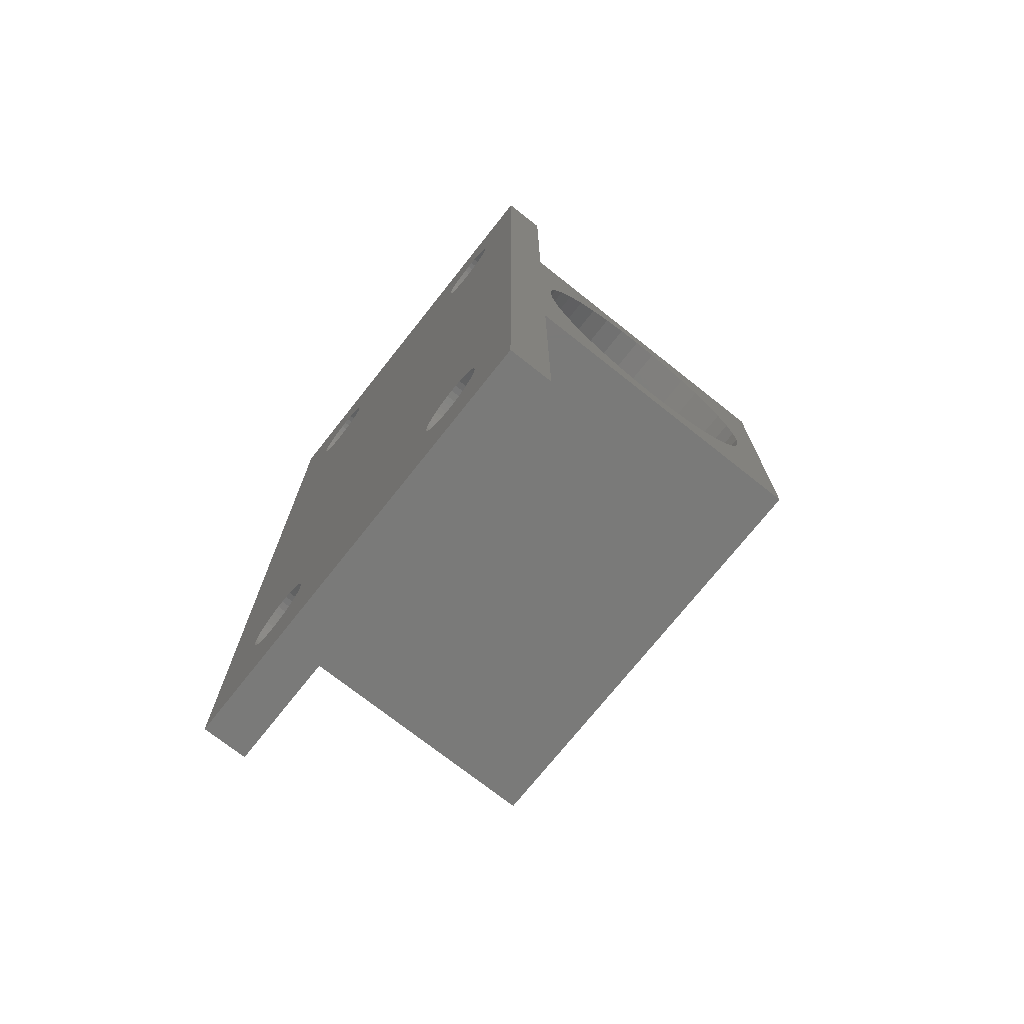
<metadata>
{"format":"stl","ext":"stl","renderer":"f3d","projection":"perspective","resolution":1024,"background":"white","views":[{"elev":-73.2,"azim":-38.4,"up":"+Y"}]}
</metadata>
<code>
# stl→obj: 452 verts, 924 faces
v 29 15.44 18.47
v 31 15.19 18.59
v 31 15.44 18.47
v 29 15.19 18.59
v 29 16.56 18.47
v 31 16.28 18.4
v 31 16.56 18.47
v 29 16.28 18.4
v 31 16 18.38
v 29 16 18.38
v 29 16.81 18.59
v 31 16.81 18.59
v 29 15.19 21.41
v 31 15.44 21.53
v 31 15.19 21.41
v 29 15.44 21.53
v 31 15.72 21.6
v 29 15.72 21.6
v 31 14.47 20.56
v 29 14.59 20.81
v 31 14.59 20.81
v 29 14.47 20.56
v 31 15.72 18.4
v 29 15.72 18.4
v 29 17.53 19.44
v 31 17.6 19.72
v 29 17.6 19.72
v 31 17.53 19.44
v 29 17.6 20.28
v 31 17.53 20.56
v 29 17.53 20.56
v 31 17.6 20.28
v 31 17.41 20.81
v 29 17.41 20.81
v 29 17.41 19.19
v 31 17.41 19.19
v 31 14.4 19.72
v 29 14.38 20
v 31 14.38 20
v 29 14.4 19.72
v 29 14.76 21.04
v 31 14.76 21.04
v 29 14.4 20.28
v 31 14.4 20.28
v 31 14.96 18.76
v 29 14.76 18.96
v 31 14.76 18.96
v 29 14.96 18.76
v 29 17.04 18.76
v 31 17.04 18.76
v 29 14.59 19.19
v 31 14.59 19.19
v 31 14.47 19.44
v 29 14.47 19.44
v 29 14.96 21.24
v 31 14.96 21.24
v 31 16 21.62
v 29 16 21.62
v 29 17.24 21.04
v 31 17.04 21.24
v 29 17.04 21.24
v 31 17.24 21.04
v 31 17.24 18.96
v 29 17.24 18.96
v 29 17.62 20
v 31 17.62 20
v 29 16.28 21.6
v 31 16.56 21.53
v 31 16.28 21.6
v 29 16.56 21.53
v 31 16.81 21.41
v 29 16.81 21.41
v 29 15.44 6.473
v 31 15.19 6.593
v 31 15.44 6.473
v 29 15.19 6.593
v 29 16.56 6.473
v 31 16.28 6.4
v 31 16.56 6.473
v 29 16.28 6.4
v 31 16 6.375
v 29 16 6.375
v 29 16.81 6.593
v 31 16.81 6.593
v 29 15.19 9.407
v 31 15.44 9.527
v 31 15.19 9.407
v 29 15.44 9.527
v 31 15.72 9.6
v 29 15.72 9.6
v 31 14.47 8.556
v 29 14.59 8.812
v 31 14.59 8.812
v 29 14.47 8.556
v 31 15.72 6.4
v 29 15.72 6.4
v 29 17.53 7.444
v 31 17.6 7.718
v 29 17.6 7.718
v 31 17.53 7.444
v 29 17.6 8.282
v 31 17.53 8.556
v 29 17.53 8.556
v 31 17.6 8.282
v 31 17.41 8.812
v 29 17.41 8.812
v 29 17.41 7.188
v 31 17.41 7.188
v 29 16 9.625
v 31 16.28 9.6
v 31 16 9.625
v 29 16.28 9.6
v 31 14.4 7.718
v 29 14.38 8
v 31 14.38 8
v 29 14.4 7.718
v 29 14.76 9.045
v 31 14.76 9.045
v 29 14.4 8.282
v 31 14.4 8.282
v 31 14.96 6.755
v 29 14.76 6.955
v 31 14.76 6.955
v 29 14.96 6.755
v 29 17.04 6.755
v 31 17.04 6.755
v 29 14.59 7.188
v 31 14.59 7.188
v 31 14.47 7.444
v 29 14.47 7.444
v 29 14.96 9.245
v 31 14.96 9.245
v 29 17.24 9.045
v 31 17.04 9.245
v 29 17.04 9.245
v 31 17.24 9.045
v 31 17.24 6.955
v 29 17.24 6.955
v 29 17.62 8
v 31 17.62 8
v 31 16.56 9.527
v 29 16.56 9.527
v 31 16.81 9.407
v 29 16.81 9.407
v 31 -17.6 19.72
v 29 -17.62 20
v 31 -17.62 20
v 29 -17.6 19.72
v 29 -15.44 18.47
v 31 -15.72 18.4
v 31 -15.44 18.47
v 29 -15.72 18.4
v 31 -16 18.38
v 29 -16 18.38
v 29 -15.19 18.59
v 31 -15.19 18.59
v 31 -17.41 19.19
v 29 -17.53 19.44
v 31 -17.53 19.44
v 29 -17.41 19.19
v 29 -16.28 18.4
v 31 -16.56 18.47
v 31 -16.28 18.4
v 29 -16.56 18.47
v 29 -14.76 21.04
v 31 -14.96 21.24
v 29 -14.96 21.24
v 31 -14.76 21.04
v 29 -15.72 21.6
v 31 -15.44 21.53
v 31 -15.72 21.6
v 29 -15.44 21.53
v 31 -16.81 18.59
v 29 -16.81 18.59
v 29 -14.47 19.44
v 31 -14.4 19.72
v 29 -14.4 19.72
v 31 -14.47 19.44
v 29 -14.38 20
v 31 -14.4 20.28
v 29 -14.4 20.28
v 31 -14.38 20
v 29 -14.96 18.76
v 31 -14.76 18.96
v 29 -14.76 18.96
v 31 -14.96 18.76
v 31 -17.41 20.81
v 29 -17.24 21.04
v 31 -17.24 21.04
v 29 -17.41 20.81
v 29 -16.28 21.6
v 31 -16 21.62
v 31 -16.28 21.6
v 29 -16 21.62
v 31 -17.04 18.76
v 29 -17.04 18.76
v 29 -16.56 21.53
v 31 -16.56 21.53
v 29 -14.59 19.19
v 31 -14.59 19.19
v 31 -15.19 21.41
v 29 -15.19 21.41
v 29 -14.59 20.81
v 31 -14.59 20.81
v 31 -17.24 18.96
v 29 -17.24 18.96
v 29 -14.47 20.56
v 31 -14.47 20.56
v 29 -16.81 21.41
v 31 -16.81 21.41
v 29 -17.04 21.24
v 31 -17.04 21.24
v 31 -17.53 20.56
v 29 -17.53 20.56
v 29 -17.6 20.28
v 31 -17.6 20.28
v 31 -17.6 7.718
v 29 -17.62 8
v 31 -17.62 8
v 29 -17.6 7.718
v 29 -15.44 6.473
v 31 -15.72 6.4
v 31 -15.44 6.473
v 29 -15.72 6.4
v 31 -16 6.375
v 29 -16 6.375
v 29 -15.19 6.593
v 31 -15.19 6.593
v 31 -17.41 7.188
v 29 -17.53 7.444
v 31 -17.53 7.444
v 29 -17.41 7.188
v 29 -16.28 6.4
v 31 -16.56 6.473
v 31 -16.28 6.4
v 29 -16.56 6.473
v 29 -14.76 9.045
v 31 -14.96 9.245
v 29 -14.96 9.245
v 31 -14.76 9.045
v 29 -15.72 9.6
v 31 -15.44 9.527
v 31 -15.72 9.6
v 29 -15.44 9.527
v 31 -16.81 6.593
v 29 -16.81 6.593
v 29 -14.47 7.444
v 31 -14.4 7.718
v 29 -14.4 7.718
v 31 -14.47 7.444
v 29 -14.38 8
v 31 -14.4 8.282
v 29 -14.4 8.282
v 31 -14.38 8
v 29 -14.96 6.755
v 31 -14.76 6.955
v 29 -14.76 6.955
v 31 -14.96 6.755
v 31 -17.41 8.812
v 29 -17.24 9.045
v 31 -17.24 9.045
v 29 -17.41 8.812
v 29 -16.28 9.6
v 31 -16 9.625
v 31 -16.28 9.6
v 29 -16 9.625
v 31 -17.04 6.755
v 29 -17.04 6.755
v 29 -16.56 9.527
v 31 -16.56 9.527
v 29 -14.59 7.188
v 31 -14.59 7.188
v 31 -15.19 9.407
v 29 -15.19 9.407
v 29 -14.59 8.812
v 31 -14.59 8.812
v 31 -17.24 6.955
v 29 -17.24 6.955
v 29 -14.47 8.556
v 31 -14.47 8.556
v 29 -16.81 9.407
v 31 -16.81 9.407
v 29 -17.04 9.245
v 31 -17.04 9.245
v 31 -17.53 8.556
v 29 -17.53 8.556
v 29 -17.6 8.282
v 31 -17.6 8.282
v 31 21 24
v 31 21 4
v 31 7.5 24
v 31 7.5 4
v 31 -7.5 24
v 31 -7.5 4
v 31 -21 24
v 31 -21 4
v 29 21 24
v 29 -21 24
v 45 7.5 24
v 43.5 0 24
v 45 -7.5 24
v 43.41 1.042 24
v 43.14 2.052 24
v 42.7 3 24
v 42.1 3.857 24
v 41.36 4.596 24
v 40.5 5.196 24
v 39.55 5.638 24
v 38.54 5.909 24
v 37.5 6 24
v 31.59 1.042 24
v 31.5 0 24
v 31.86 2.052 24
v 32.3 3 24
v 32.9 3.857 24
v 33.64 4.596 24
v 34.5 5.196 24
v 35.45 5.638 24
v 36.46 5.909 24
v 43.41 -1.042 24
v 43.14 -2.052 24
v 42.7 -3 24
v 42.1 -3.857 24
v 41.36 -4.596 24
v 40.5 -5.196 24
v 39.55 -5.638 24
v 38.54 -5.909 24
v 37.5 -6 24
v 36.46 -5.909 24
v 35.45 -5.638 24
v 34.5 -5.196 24
v 33.64 -4.596 24
v 32.9 -3.857 24
v 32.3 -3 24
v 31.86 -2.052 24
v 31.59 -1.042 24
v 29 -21 4
v 29 21 4
v 45 -7.5 4
v 43.5 0 4
v 45 7.5 4
v 43.41 -1.042 4
v 43.14 -2.052 4
v 42.7 -3 4
v 42.1 -3.857 4
v 41.36 -4.596 4
v 40.5 -5.196 4
v 39.55 -5.638 4
v 38.54 -5.909 4
v 37.5 -6 4
v 31.59 -1.042 4
v 31.5 0 4
v 31.86 -2.052 4
v 32.3 -3 4
v 32.9 -3.857 4
v 33.64 -4.596 4
v 34.5 -5.196 4
v 35.45 -5.638 4
v 36.46 -5.909 4
v 43.41 1.042 4
v 43.14 2.052 4
v 42.7 3 4
v 42.1 3.857 4
v 41.36 4.596 4
v 40.5 5.196 4
v 39.55 5.638 4
v 38.54 5.909 4
v 37.5 6 4
v 36.46 5.909 4
v 35.45 5.638 4
v 34.5 5.196 4
v 33.64 4.596 4
v 32.9 3.857 4
v 32.3 3 4
v 31.86 2.052 4
v 31.59 1.042 4
v 45 1.5 14
v 45 1.477 14.26
v 45 1.41 14.51
v 45 1.299 14.75
v 45 1.149 14.96
v 45 0.9642 15.15
v 45 0.75 15.3
v 45 0.513 15.41
v 45 0.2605 15.48
v 45 0 15.5
v 45 -0.2605 15.48
v 45 -0.513 15.41
v 45 -0.75 15.3
v 45 -0.9642 15.15
v 45 -1.477 14.26
v 45 -1.5 14
v 45 -1.41 14.51
v 45 -1.299 14.75
v 45 -1.149 14.96
v 45 1.477 13.74
v 45 1.41 13.49
v 45 1.299 13.25
v 45 1.149 13.04
v 45 0.9642 12.85
v 45 0.75 12.7
v 45 0.513 12.59
v 45 0.2605 12.52
v 45 0 12.5
v 45 -0.2605 12.52
v 45 -0.513 12.59
v 45 -0.75 12.7
v 45 -0.9642 12.85
v 45 -1.149 13.04
v 45 -1.477 13.74
v 45 -1.41 13.49
v 45 -1.299 13.25
v 43.29 1.5 14
v 43.29 1.477 13.74
v 43.31 1.41 13.49
v 43.34 1.299 13.25
v 43.38 1.149 13.04
v 43.41 1.042 12.93
v 43.29 1.477 14.26
v 43.31 1.41 14.51
v 43.34 1.299 14.75
v 43.38 1.149 14.96
v 43.41 1.042 15.07
v 43.42 0.9642 15.15
v 43.43 0.75 15.3
v 43.46 0.513 15.41
v 43.48 0.2605 15.48
v 43.5 0 15.5
v 43.42 0.9642 12.85
v 43.43 0.75 12.7
v 43.46 0.513 12.59
v 43.48 0.2605 12.52
v 43.5 0 12.5
v 43.48 -0.2605 15.48
v 43.46 -0.513 15.41
v 43.43 -0.75 15.3
v 43.42 -0.9642 15.15
v 43.41 -1.042 15.07
v 43.48 -0.2605 12.52
v 43.46 -0.513 12.59
v 43.43 -0.75 12.7
v 43.42 -0.9642 12.85
v 43.41 -1.042 12.93
v 43.38 -1.149 13.04
v 43.34 -1.299 13.25
v 43.31 -1.41 13.49
v 43.29 -1.477 13.74
v 43.29 -1.5 14
v 43.38 -1.149 14.96
v 43.34 -1.299 14.75
v 43.31 -1.41 14.51
v 43.29 -1.477 14.26
f 1 2 3
f 2 1 4
f 5 6 7
f 6 5 8
f 8 9 6
f 9 8 10
f 11 7 12
f 7 11 5
f 13 14 15
f 14 13 16
f 16 17 14
f 17 16 18
f 19 20 21
f 20 19 22
f 10 23 9
f 23 10 24
f 25 26 27
f 26 25 28
f 29 30 31
f 30 29 32
f 31 33 34
f 33 31 30
f 35 28 25
f 28 35 36
f 37 38 39
f 38 37 40
f 21 41 42
f 41 21 20
f 39 43 44
f 43 39 38
f 45 46 47
f 46 45 48
f 49 12 50
f 12 49 11
f 47 51 52
f 51 47 46
f 53 40 37
f 40 53 54
f 55 15 56
f 15 55 13
f 24 3 23
f 3 24 1
f 18 57 17
f 57 18 58
f 52 54 53
f 54 52 51
f 59 60 61
f 60 59 62
f 34 62 59
f 62 34 33
f 49 63 64
f 63 49 50
f 64 36 35
f 36 64 63
f 65 32 29
f 32 65 66
f 27 66 65
f 66 27 26
f 67 68 69
f 68 67 70
f 4 45 2
f 45 4 48
f 70 71 68
f 71 70 72
f 44 22 19
f 22 44 43
f 58 69 57
f 69 58 67
f 42 55 56
f 55 42 41
f 72 60 71
f 60 72 61
f 73 74 75
f 74 73 76
f 77 78 79
f 78 77 80
f 80 81 78
f 81 80 82
f 83 79 84
f 79 83 77
f 85 86 87
f 86 85 88
f 88 89 86
f 89 88 90
f 91 92 93
f 92 91 94
f 82 95 81
f 95 82 96
f 97 98 99
f 98 97 100
f 101 102 103
f 102 101 104
f 103 105 106
f 105 103 102
f 107 100 97
f 100 107 108
f 109 110 111
f 110 109 112
f 113 114 115
f 114 113 116
f 93 117 118
f 117 93 92
f 115 119 120
f 119 115 114
f 121 122 123
f 122 121 124
f 125 84 126
f 84 125 83
f 123 127 128
f 127 123 122
f 129 116 113
f 116 129 130
f 131 87 132
f 87 131 85
f 96 75 95
f 75 96 73
f 90 111 89
f 111 90 109
f 128 130 129
f 130 128 127
f 133 134 135
f 134 133 136
f 106 136 133
f 136 106 105
f 125 137 138
f 137 125 126
f 138 108 107
f 108 138 137
f 139 104 101
f 104 139 140
f 99 140 139
f 140 99 98
f 112 141 110
f 141 112 142
f 76 121 74
f 121 76 124
f 142 143 141
f 143 142 144
f 120 94 91
f 94 120 119
f 118 131 132
f 131 118 117
f 144 134 143
f 134 144 135
f 145 146 147
f 146 145 148
f 149 150 151
f 150 149 152
f 152 153 150
f 153 152 154
f 155 151 156
f 151 155 149
f 157 158 159
f 158 157 160
f 161 162 163
f 162 161 164
f 165 166 167
f 166 165 168
f 169 170 171
f 170 169 172
f 164 173 162
f 173 164 174
f 175 176 177
f 176 175 178
f 179 180 181
f 180 179 182
f 183 184 185
f 184 183 186
f 187 188 189
f 188 187 190
f 177 182 179
f 182 177 176
f 191 192 193
f 192 191 194
f 174 195 173
f 195 174 196
f 197 193 198
f 193 197 191
f 159 148 145
f 148 159 158
f 199 178 175
f 178 199 200
f 172 201 170
f 201 172 202
f 185 200 199
f 200 185 184
f 203 168 165
f 168 203 204
f 183 156 186
f 156 183 155
f 205 160 157
f 160 205 206
f 154 163 153
f 163 154 161
f 194 171 192
f 171 194 169
f 207 204 203
f 204 207 208
f 181 208 207
f 208 181 180
f 209 198 210
f 198 209 197
f 211 210 212
f 210 211 209
f 195 206 205
f 206 195 196
f 189 211 212
f 211 189 188
f 202 166 201
f 166 202 167
f 213 190 187
f 190 213 214
f 147 215 216
f 215 147 146
f 216 214 213
f 214 216 215
f 217 218 219
f 218 217 220
f 221 222 223
f 222 221 224
f 224 225 222
f 225 224 226
f 227 223 228
f 223 227 221
f 229 230 231
f 230 229 232
f 233 234 235
f 234 233 236
f 237 238 239
f 238 237 240
f 241 242 243
f 242 241 244
f 236 245 234
f 245 236 246
f 247 248 249
f 248 247 250
f 251 252 253
f 252 251 254
f 255 256 257
f 256 255 258
f 259 260 261
f 260 259 262
f 249 254 251
f 254 249 248
f 263 264 265
f 264 263 266
f 246 267 245
f 267 246 268
f 269 265 270
f 265 269 263
f 231 220 217
f 220 231 230
f 271 250 247
f 250 271 272
f 244 273 242
f 273 244 274
f 275 240 237
f 240 275 276
f 255 228 258
f 228 255 227
f 277 232 229
f 232 277 278
f 226 235 225
f 235 226 233
f 257 272 271
f 272 257 256
f 266 243 264
f 243 266 241
f 279 276 275
f 276 279 280
f 253 280 279
f 280 253 252
f 281 270 282
f 270 281 269
f 283 282 284
f 282 283 281
f 267 278 277
f 278 267 268
f 261 283 284
f 283 261 260
f 274 238 273
f 238 274 239
f 285 262 259
f 262 285 286
f 219 287 288
f 287 219 218
f 288 286 285
f 286 288 287
f 289 28 290
f 290 104 140
f 102 290 28
f 290 102 104
f 36 102 28
f 36 105 102
f 63 105 36
f 63 136 105
f 50 136 63
f 50 134 136
f 12 134 50
f 12 143 134
f 7 143 12
f 7 141 143
f 6 141 7
f 6 110 141
f 9 110 6
f 9 111 110
f 23 111 9
f 23 89 111
f 3 89 23
f 3 86 89
f 2 86 3
f 2 87 86
f 45 87 2
f 45 132 87
f 47 132 45
f 47 118 132
f 52 118 47
f 52 93 118
f 291 52 53
f 52 291 93
f 291 53 37
f 292 93 291
f 291 37 39
f 93 292 91
f 26 289 66
f 289 32 66
f 289 30 32
f 289 33 30
f 289 62 33
f 289 60 62
f 289 71 60
f 289 68 71
f 289 69 68
f 289 57 69
f 289 17 57
f 291 17 289
f 91 292 120
f 44 291 39
f 19 291 44
f 21 291 19
f 42 291 21
f 56 291 42
f 15 291 56
f 14 291 15
f 17 291 14
f 28 289 26
f 98 290 140
f 100 290 98
f 108 290 100
f 137 290 108
f 126 290 137
f 84 290 126
f 79 290 84
f 78 290 79
f 81 290 78
f 95 290 81
f 292 95 75
f 120 292 115
f 115 292 113
f 95 292 290
f 74 292 75
f 121 292 74
f 123 292 121
f 128 292 123
f 129 292 128
f 113 292 129
f 200 293 178
f 294 252 254
f 293 200 294
f 294 280 252
f 276 294 200
f 294 276 280
f 184 276 200
f 184 240 276
f 186 240 184
f 186 238 240
f 156 238 186
f 156 273 238
f 151 273 156
f 151 242 273
f 150 242 151
f 150 243 242
f 153 243 150
f 153 264 243
f 163 264 153
f 163 265 264
f 162 265 163
f 162 270 265
f 173 270 162
f 173 282 270
f 195 282 173
f 195 284 282
f 205 284 195
f 205 261 284
f 157 261 205
f 157 259 261
f 159 259 157
f 159 285 259
f 295 159 145
f 159 295 285
f 295 145 147
f 296 285 295
f 176 293 182
f 293 180 182
f 293 208 180
f 293 204 208
f 293 168 204
f 293 166 168
f 293 201 166
f 293 170 201
f 293 171 170
f 295 171 293
f 171 295 192
f 192 295 193
f 285 296 288
f 216 295 147
f 213 295 216
f 187 295 213
f 189 295 187
f 212 295 189
f 210 295 212
f 198 295 210
f 193 295 198
f 178 293 176
f 248 294 254
f 250 294 248
f 272 294 250
f 256 294 272
f 258 294 256
f 228 294 258
f 223 294 228
f 222 294 223
f 296 222 225
f 296 225 235
f 296 235 234
f 288 296 219
f 222 296 294
f 245 296 234
f 267 296 245
f 277 296 267
f 229 296 277
f 231 296 229
f 217 296 231
f 219 296 217
f 297 291 289
f 291 297 293
f 298 293 297
f 293 298 295
f 299 300 301
f 299 302 300
f 299 303 302
f 299 304 303
f 299 305 304
f 299 306 305
f 299 307 306
f 299 308 307
f 299 309 308
f 299 310 309
f 291 310 299
f 311 291 312
f 313 291 311
f 314 291 313
f 315 291 314
f 316 291 315
f 317 291 316
f 318 291 317
f 319 291 318
f 310 291 319
f 320 301 300
f 321 301 320
f 322 301 321
f 323 301 322
f 324 301 323
f 325 301 324
f 326 301 325
f 327 301 326
f 328 301 327
f 293 328 329
f 328 293 301
f 330 293 329
f 331 293 330
f 332 293 331
f 333 293 332
f 334 293 333
f 335 293 334
f 336 293 335
f 312 293 336
f 293 312 291
f 337 294 296
f 294 337 292
f 338 292 337
f 292 338 290
f 339 340 341
f 339 342 340
f 339 343 342
f 339 344 343
f 339 345 344
f 339 346 345
f 339 347 346
f 339 348 347
f 339 349 348
f 339 350 349
f 294 350 339
f 351 294 352
f 353 294 351
f 354 294 353
f 355 294 354
f 356 294 355
f 357 294 356
f 358 294 357
f 359 294 358
f 350 294 359
f 360 341 340
f 361 341 360
f 362 341 361
f 363 341 362
f 364 341 363
f 365 341 364
f 366 341 365
f 367 341 366
f 368 341 367
f 292 368 369
f 368 292 341
f 370 292 369
f 371 292 370
f 372 292 371
f 373 292 372
f 374 292 373
f 375 292 374
f 376 292 375
f 352 292 376
f 292 352 294
f 94 279 54
f 54 177 179
f 175 54 279
f 54 175 177
f 275 175 279
f 275 199 175
f 237 199 275
f 237 185 199
f 239 185 237
f 239 183 185
f 274 183 239
f 274 155 183
f 244 155 274
f 244 149 155
f 241 149 244
f 241 152 149
f 266 152 241
f 266 154 152
f 263 154 266
f 263 161 154
f 269 161 263
f 269 164 161
f 281 164 269
f 281 174 164
f 283 174 281
f 283 196 174
f 260 196 283
f 260 206 196
f 262 206 260
f 262 160 206
f 286 160 262
f 286 158 160
f 337 286 287
f 286 337 158
f 337 287 218
f 298 158 337
f 338 103 297
f 297 27 65
f 25 297 103
f 297 25 27
f 106 25 103
f 106 35 25
f 133 35 106
f 133 64 35
f 135 64 133
f 135 49 64
f 144 49 135
f 144 11 49
f 142 11 144
f 142 5 11
f 112 5 142
f 112 8 5
f 109 8 112
f 109 10 8
f 90 10 109
f 90 24 10
f 88 24 90
f 88 1 24
f 85 1 88
f 85 4 1
f 131 4 85
f 131 48 4
f 117 48 131
f 117 46 48
f 92 46 117
f 92 51 46
f 94 51 92
f 94 54 51
f 253 119 251
f 119 253 94
f 251 119 114
f 279 94 253
f 101 338 139
f 338 99 139
f 338 97 99
f 338 107 97
f 338 138 107
f 338 125 138
f 338 83 125
f 338 77 83
f 338 80 77
f 338 82 80
f 338 96 82
f 338 73 96
f 54 179 40
f 116 251 114
f 249 116 130
f 247 130 127
f 271 127 122
f 257 122 124
f 255 124 76
f 227 76 73
f 221 73 338
f 116 249 251
f 130 247 249
f 127 271 247
f 122 257 271
f 124 255 257
f 76 227 255
f 73 221 227
f 337 221 338
f 221 337 224
f 158 298 148
f 220 337 218
f 230 337 220
f 232 337 230
f 278 337 232
f 268 337 278
f 246 337 268
f 236 337 246
f 233 337 236
f 226 337 233
f 224 337 226
f 103 338 101
f 29 297 65
f 31 297 29
f 34 297 31
f 59 297 34
f 61 297 59
f 72 297 61
f 70 297 72
f 67 297 70
f 58 297 67
f 18 297 58
f 16 297 18
f 40 179 38
f 38 179 43
f 181 43 179
f 43 181 22
f 207 22 181
f 22 207 20
f 203 20 207
f 20 203 41
f 165 41 203
f 41 165 55
f 167 55 165
f 55 167 13
f 202 13 167
f 13 202 16
f 172 16 202
f 16 172 297
f 298 172 169
f 298 169 194
f 148 298 146
f 172 298 297
f 191 298 194
f 197 298 191
f 209 298 197
f 211 298 209
f 188 298 211
f 190 298 188
f 214 298 190
f 215 298 214
f 146 298 215
f 290 297 289
f 297 290 338
f 337 295 298
f 295 337 296
f 299 377 341
f 299 378 377
f 299 379 378
f 299 380 379
f 299 381 380
f 299 382 381
f 299 383 382
f 299 384 383
f 299 385 384
f 299 386 385
f 301 386 299
f 386 301 387
f 387 301 388
f 388 301 389
f 389 301 390
f 391 301 392
f 393 301 391
f 394 301 393
f 395 301 394
f 390 301 395
f 396 341 377
f 397 341 396
f 398 341 397
f 399 341 398
f 400 341 399
f 401 341 400
f 402 341 401
f 403 341 402
f 404 341 403
f 339 404 405
f 339 405 406
f 339 406 407
f 339 407 408
f 339 408 409
f 339 392 301
f 392 339 410
f 410 339 411
f 404 339 341
f 412 339 409
f 411 339 412
f 341 291 299
f 291 341 292
f 294 301 293
f 301 294 339
f 314 373 315
f 373 314 374
f 361 413 303
f 361 414 413
f 361 415 414
f 361 416 415
f 361 417 416
f 418 361 360
f 361 418 417
f 419 303 413
f 420 303 419
f 421 303 420
f 422 303 421
f 423 303 422
f 303 423 302
f 424 302 423
f 425 302 424
f 426 302 425
f 427 302 426
f 428 302 427
f 302 428 300
f 360 429 418
f 360 430 429
f 360 431 430
f 360 432 431
f 340 432 360
f 432 340 433
f 361 304 362
f 304 361 303
f 344 321 343
f 321 344 322
f 350 329 328
f 329 350 359
f 313 374 314
f 374 313 375
f 370 319 318
f 319 370 369
f 434 300 428
f 320 434 435
f 320 435 436
f 320 436 437
f 320 437 438
f 434 320 300
f 340 439 433
f 342 439 340
f 439 342 440
f 440 342 441
f 441 342 442
f 442 342 443
f 336 352 312
f 352 336 351
f 362 305 363
f 305 362 304
f 371 318 317
f 318 371 370
f 335 351 336
f 351 335 353
f 332 355 333
f 355 332 356
f 367 308 309
f 308 367 366
f 348 327 326
f 327 348 349
f 372 317 316
f 317 372 371
f 368 309 310
f 309 368 367
f 347 326 325
f 326 347 348
f 359 330 329
f 330 359 358
f 358 331 330
f 331 358 357
f 365 306 307
f 306 365 364
f 312 376 311
f 376 312 352
f 366 307 308
f 307 366 365
f 349 328 327
f 328 349 350
f 343 443 342
f 443 343 444
f 444 343 445
f 445 343 446
f 446 343 447
f 447 343 448
f 321 438 449
f 321 449 450
f 321 450 451
f 321 451 452
f 321 452 448
f 321 448 343
f 438 321 320
f 364 305 306
f 305 364 363
f 333 354 334
f 354 333 355
f 357 332 331
f 332 357 356
f 369 310 319
f 310 369 368
f 346 325 324
f 325 346 347
f 345 322 344
f 322 345 323
f 345 324 323
f 324 345 346
f 334 353 335
f 353 334 354
f 315 372 316
f 372 315 373
f 311 375 313
f 375 311 376
f 401 431 402
f 431 401 430
f 416 397 415
f 397 416 398
f 391 451 393
f 451 391 452
f 403 433 404
f 433 403 432
f 439 406 405
f 406 439 440
f 446 410 411
f 410 446 447
f 392 452 391
f 452 392 448
f 428 385 386
f 385 428 427
f 415 396 414
f 396 415 397
f 440 407 406
f 407 440 441
f 388 434 387
f 434 388 435
f 380 422 421
f 422 380 381
f 441 408 407
f 408 441 442
f 445 411 412
f 411 445 446
f 378 420 419
f 420 378 379
f 394 449 395
f 449 394 450
f 425 382 383
f 382 425 424
f 402 432 403
f 432 402 431
f 409 443 444
f 442 409 408
f 409 442 443
f 400 430 401
f 430 400 429
f 379 421 420
f 421 379 380
f 444 412 409
f 412 444 445
f 395 437 390
f 437 395 438
f 438 395 449
f 433 405 404
f 405 433 439
f 418 399 417
f 429 399 418
f 399 429 400
f 417 398 416
f 398 417 399
f 414 377 413
f 377 414 396
f 426 383 384
f 383 426 425
f 447 392 410
f 392 447 448
f 377 419 413
f 419 377 378
f 389 435 388
f 435 389 436
f 390 436 389
f 436 390 437
f 393 450 394
f 450 393 451
f 387 428 386
f 428 387 434
f 427 384 385
f 384 427 426
f 381 424 423
f 381 423 422
f 424 381 382

</code>
